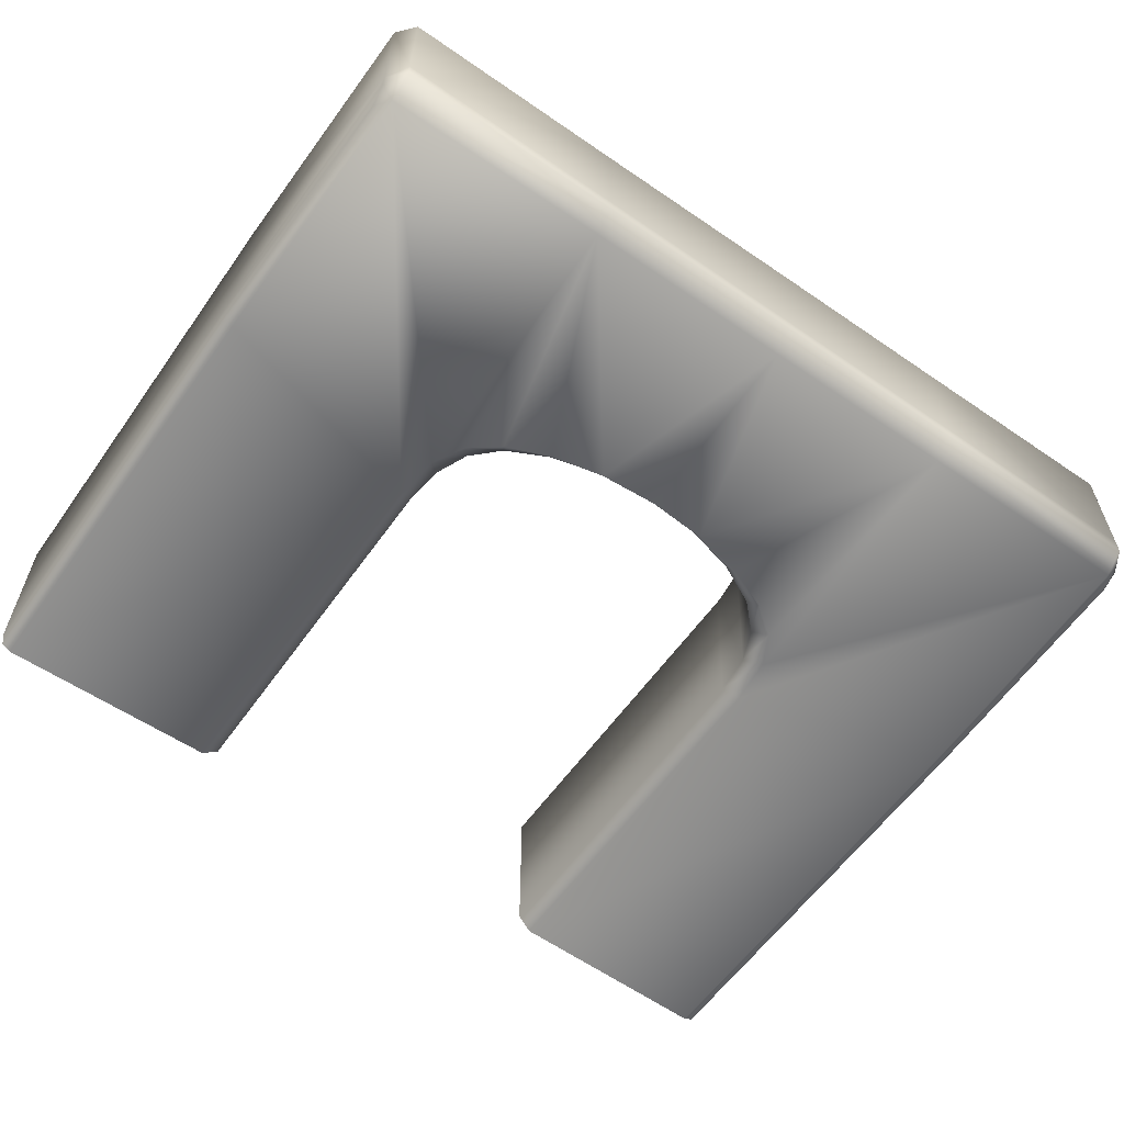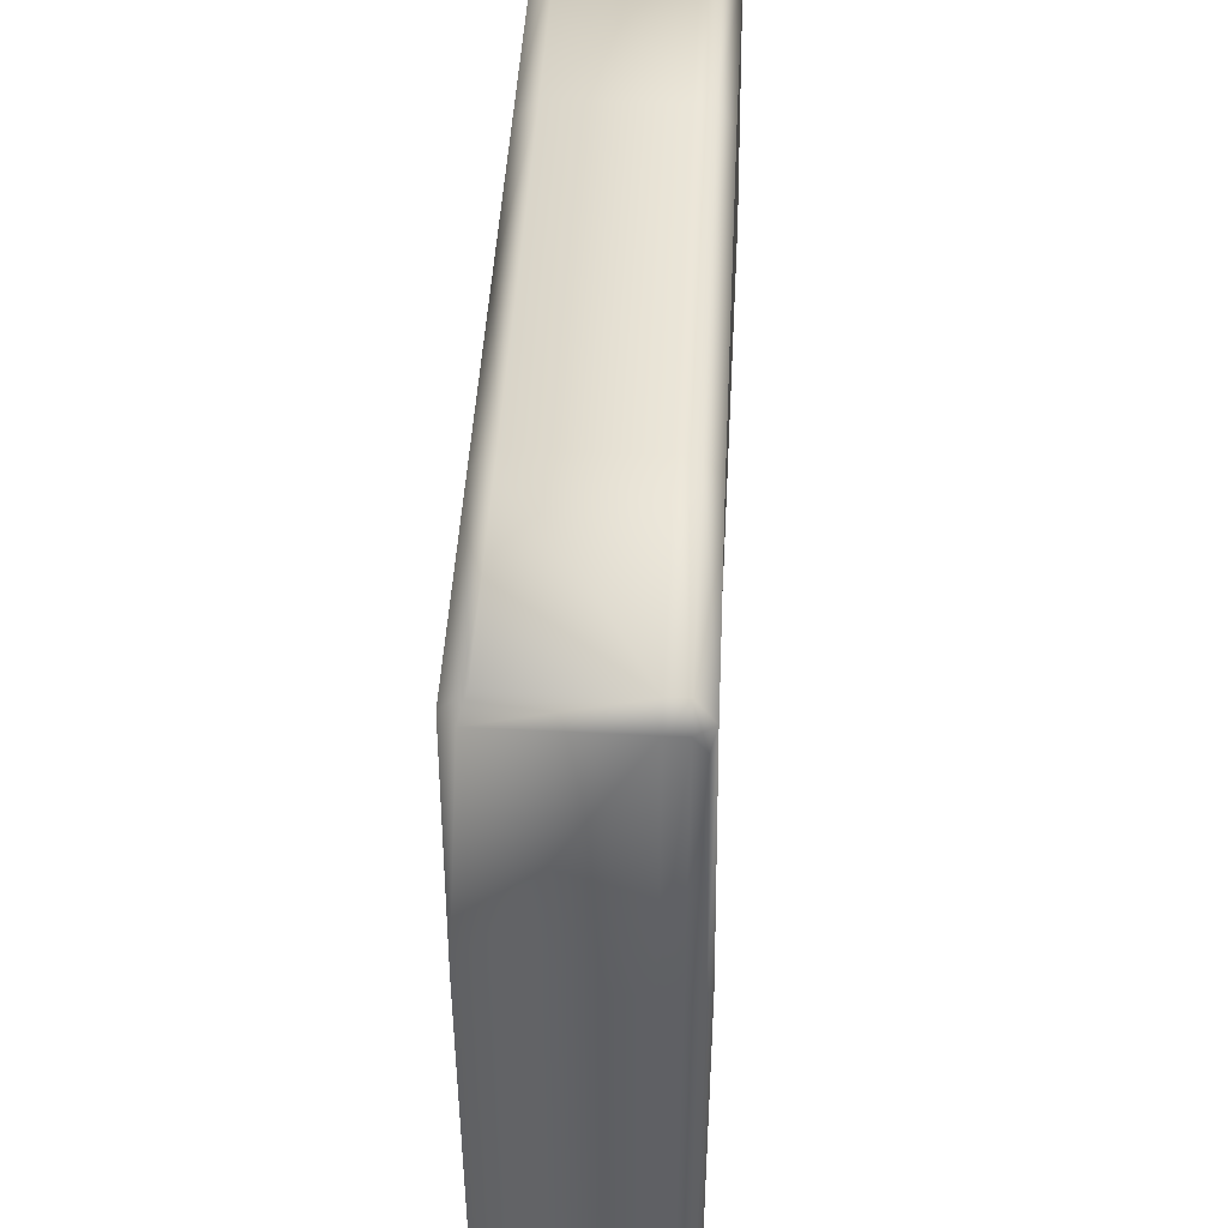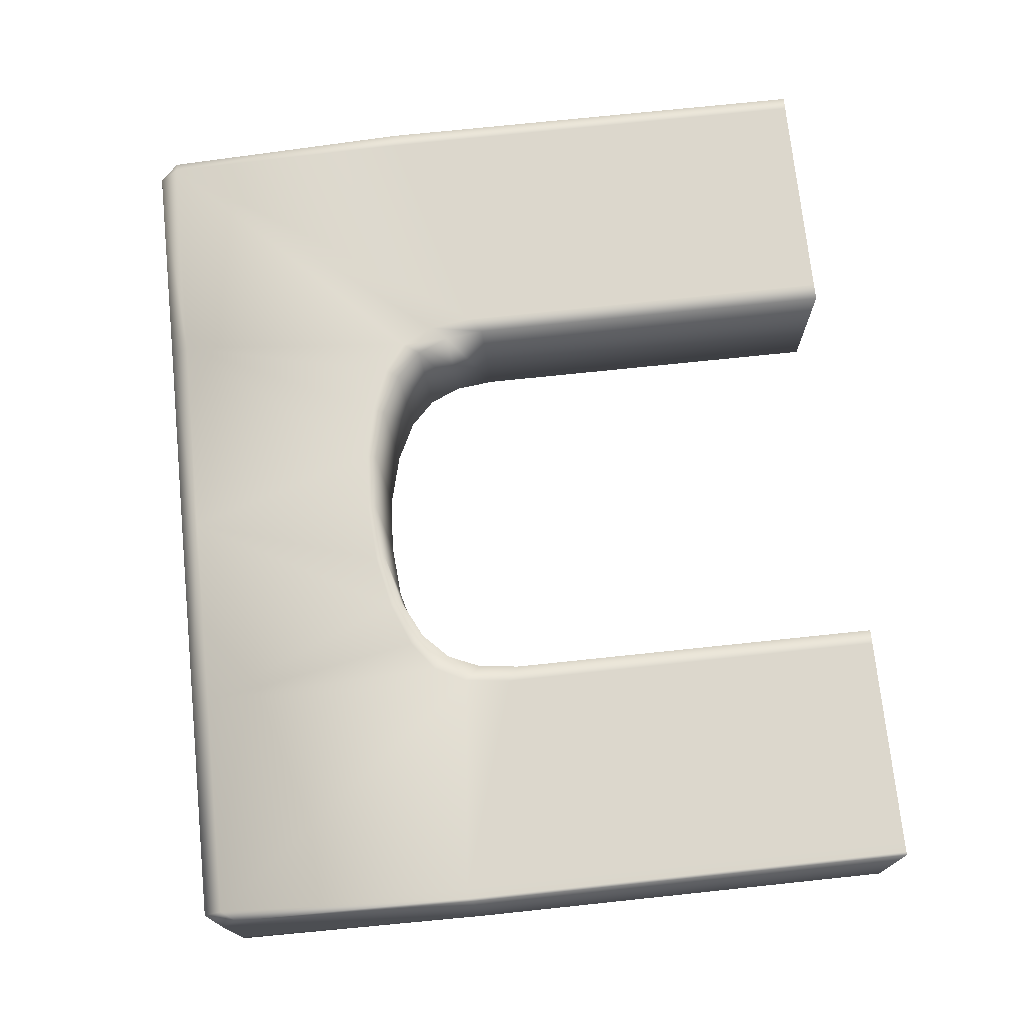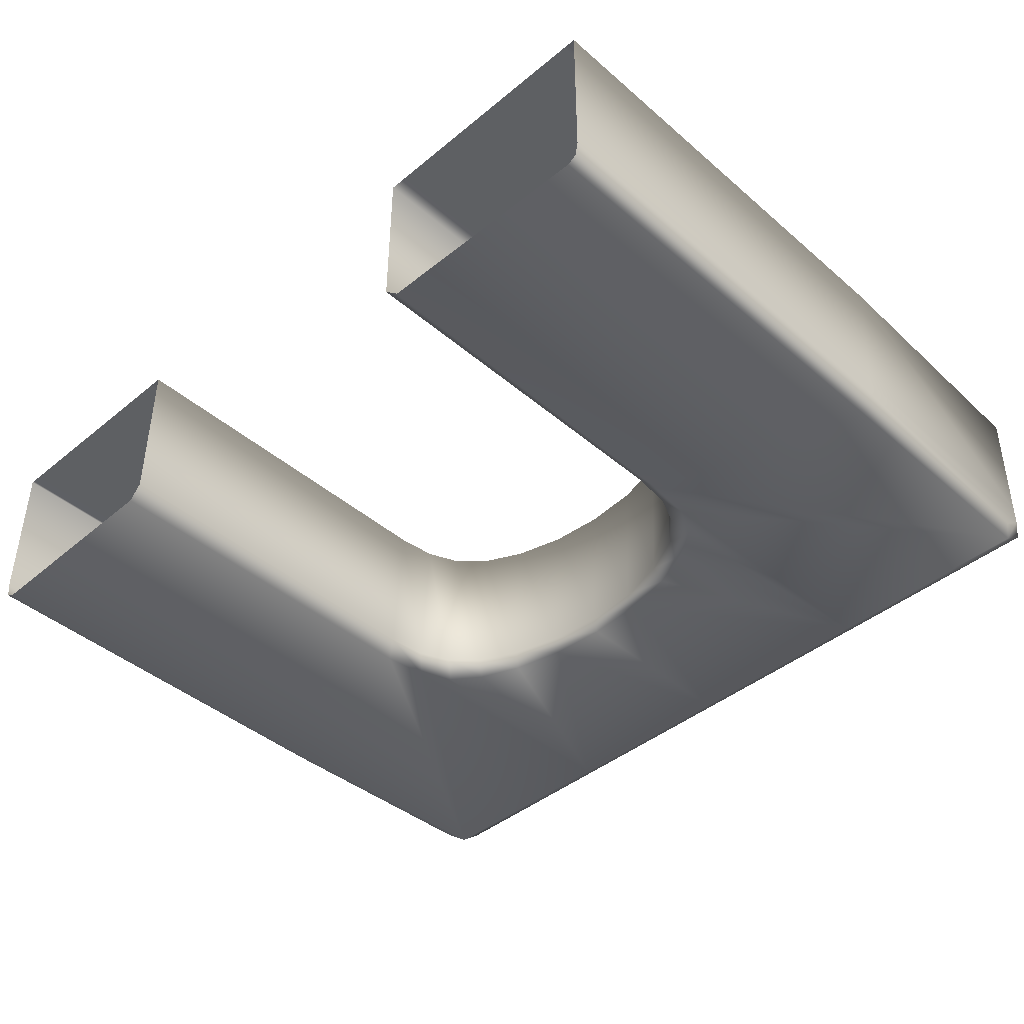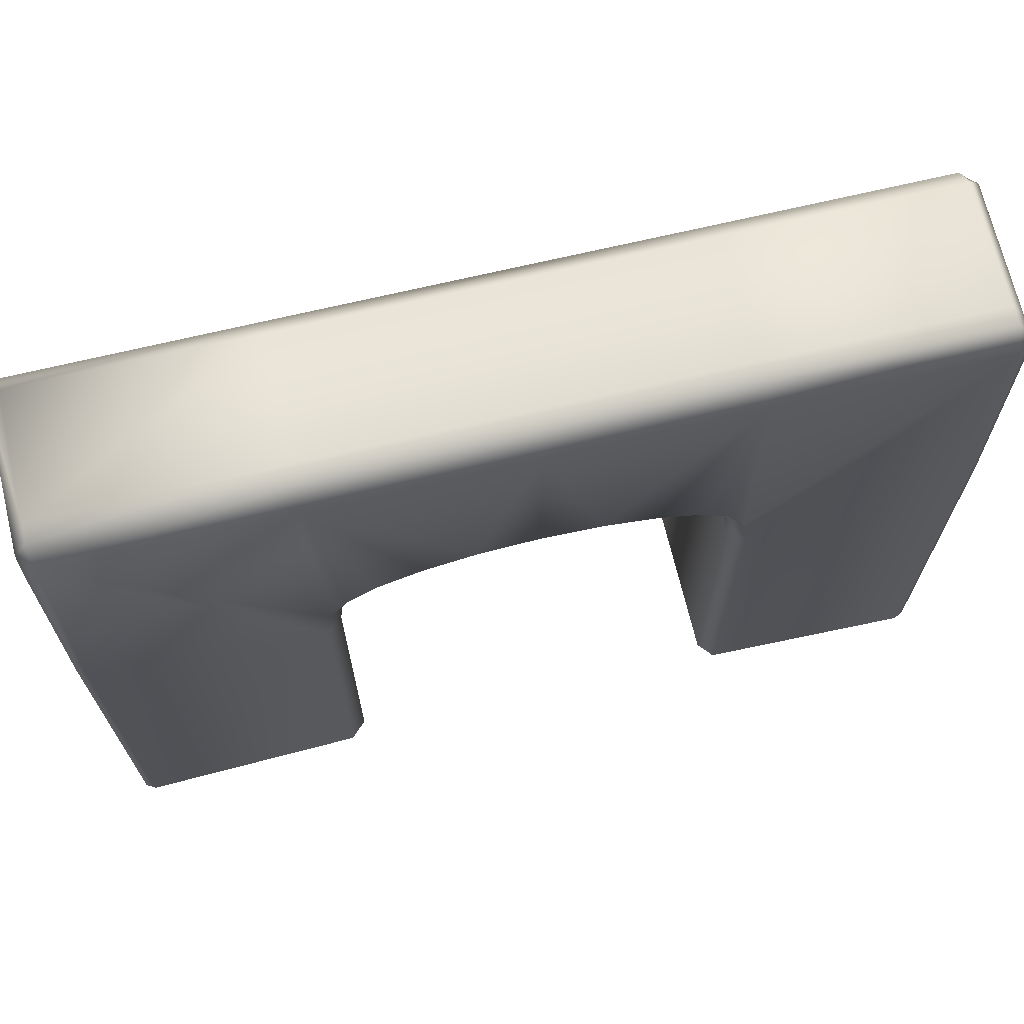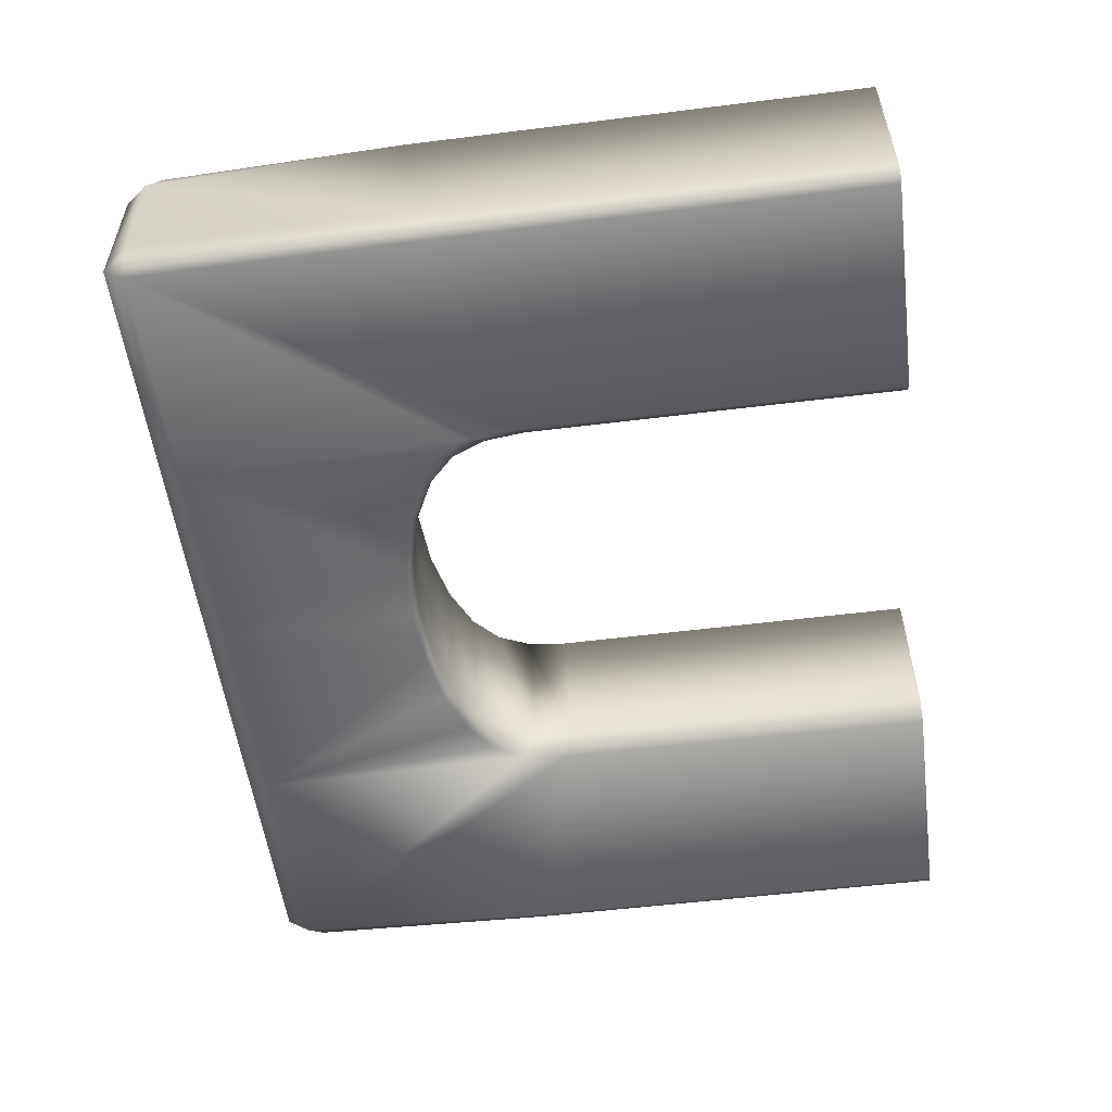
<metadata>
{"format":"obj","ext":"obj","renderer":"f3d","projection":"perspective","resolution":1024,"background":"white","views":[{"elev":-59.6,"azim":144.8,"up":"+Z"},{"elev":45.9,"azim":92.9,"up":"+Y"},{"elev":72.9,"azim":-96.0,"up":"+Z"},{"elev":-42.6,"azim":44.4,"up":"+Z"},{"elev":69.1,"azim":166.6,"up":"+Y"},{"elev":-54.4,"azim":-82.5,"up":"+Z"}]}
</metadata>
<code>
o slope_arch
v -3.231 6.741 1.406
v -2.521 7.58 1.405
v -1.013 8.03 1.405
v 0.8137 8.03 1.405
v 2.325 7.58 1.405
v 3.045 6.742 1.406
v -6.717 10.75 1.396
v -0.09791 10.99 1.393
v -3.218 6.57 -1.332
v -2.504 7.404 -1.332
v -1.006 7.854 -1.332
v 0.8065 7.854 -1.332
v 2.307 7.403 -1.332
v 3.029 6.565 -1.332
v -6.717 10.67 -1.269
v -0.09791 10.94 -1.332
v 6.706 10.67 -1.269
v 6.743 10.95 -0.8051
v -6.756 10.95 -0.8051
v -0.09791 11.28 -0.8051
v 3.119 10.94 -1.332
v -6.546 11.28 -0.8051
v 6.54 10.96 1.395
v 6.54 11.28 -0.8051
v -2.804 6.983 1.405
v -1.771 7.69 1.404
v -0.1 7.959 1.404
v 1.571 7.69 1.404
v 2.604 6.983 1.405
v 2.889 5.864 1.406
v -3.09 5.722 -1.089
v -3.09 5.864 1.406
v -2.804 6.844 -1.089
v -1.771 7.553 -1.089
v -0.1 7.824 -1.089
v 1.571 7.553 -1.089
v 2.604 6.844 -1.089
v 2.889 5.722 -1.089
v 6.615 -0.000297 1.413
v 2.889 -0.000611 1.412
v 2.889 -0.003255 -1.089
v 6.806 -0.003254 -1.089
v 6.806 -0.00061 1.412
v -6.806 -0.000611 1.411
v -6.806 -0.003254 -1.089
v -6.606 -0.003253 -1.413
v -3.09 -0.003255 -1.089
v -3.09 -0.000611 1.412
v 3.12 11.28 1.065
v 3.12 11.28 -1.089
v 6.8 6.805 -1.089
v -6.806 7.023 1.404
v 6.806 7.023 1.405
v -6.806 6.805 -1.089
v 6.612 6.789 -1.413
v -6.546 11.28 1.07
v -6.546 11.28 -1.089
v -6.606 7.047 1.406
v -6.606 -0.000297 1.413
v -6.606 6.792 -1.413
v 6.615 -0.003253 -1.413
v 6.615 7.047 1.406
v -2.975 7.235 1.406
v -3.132 10.98 1.393
v -1.844 7.853 1.405
v -0.1 8.089 1.405
v 1.645 7.853 1.405
v 2.783 7.235 1.406
v -6.545 10.94 -1.347
v -2.959 7.06 -1.332
v -1.831 7.677 -1.332
v -0.1 7.914 -1.332
v 1.632 7.677 -1.332
v 2.765 7.057 -1.332
v -3.018 6.345 -1.089
v -2.403 7.241 -1.089
v -0.9797 7.756 -1.089
v 0.7797 7.756 -1.089
v 2.203 7.241 -1.089
v 2.818 6.485 1.406
v 6.741 10.94 -1.089
v -0.09791 11.28 -1.089
v -6.756 10.98 1.18
v 3.135 6.026 1.407
v 3.123 5.855 -1.332
v -3.315 6.025 1.407
v -3.304 5.859 -1.332
v -3.018 6.485 1.406
v -2.403 7.378 1.405
v -0.9797 7.892 1.404
v 0.7797 7.892 1.404
v 2.203 7.378 1.405
v 6.758 10.98 1.18
v -0.09791 11.28 1.06
v -3.132 11.28 1.063
v 2.818 6.345 -1.089
v -6.756 10.94 -1.089
v 3.153 -0.000376 1.413
v 3.143 -0.003254 -1.332
v 6.758 -0.003253 -1.332
v -3.308 -0.000376 1.413
v -6.756 -0.000375 1.413
v -6.756 -0.003253 -1.332
v -3.295 -0.003255 -1.332
v 6.806 -0.003255 -0.8051
v -6.806 -0.003255 -0.8186
v -6.806 6.819 -0.8051
v 3.12 11.28 -0.8051
v -3.132 10.94 -1.332
v -3.132 11.28 -1.089
v 6.753 6.793 -1.332
v -6.756 7.041 1.406
v -6.756 6.794 -1.332
v 6.801 6.819 -0.8051
v -3.132 11.28 -0.8051
v -6.549 10.99 1.395
v 3.119 10.98 1.393
v 6.54 10.91 -1.347
v 6.541 11.28 1.071
v 6.54 11.28 -1.089
f 63 2 64
f 65 3 8
f 8 64 65
f 66 4 8
f 67 5 117
f 68 6 23
f 23 117 68
f 9 69 109
f 109 70 9
f 10 109 71
f 11 16 72
f 12 16 21
f 21 73 12
f 13 21 74
f 25 63 1
f 1 88 25
f 63 25 89
f 89 2 63
f 26 65 2
f 2 89 26
f 65 26 90
f 90 3 65
f 27 66 3
f 3 90 27
f 66 27 91
f 91 4 66
f 28 67 4
f 4 91 28
f 67 28 92
f 92 5 67
f 29 68 5
f 5 92 29
f 68 29 80
f 80 6 68
f 93 119 23
f 93 18 24
f 24 119 93
f 95 64 8
f 8 94 95
f 94 20 115
f 115 95 94
f 95 115 22
f 22 56 95
f 64 95 56
f 56 116 64
f 23 6 84
f 84 62 23
f 30 84 6
f 6 80 30
f 40 98 84
f 84 30 40
f 17 81 51
f 51 111 17
f 81 18 114
f 114 51 81
f 1 116 58
f 58 86 1
f 7 83 52
f 52 112 7
f 83 19 107
f 107 52 83
f 15 69 60
f 60 113 15
f 69 9 87
f 87 60 69
f 31 87 9
f 9 75 31
f 75 88 32
f 32 31 75
f 47 31 32
f 32 48 47
f 47 104 87
f 87 31 47
f 62 39 43
f 43 53 62
f 62 84 98
f 98 39 62
f 111 51 42
f 42 100 111
f 51 114 105
f 105 42 51
f 112 52 44
f 44 102 112
f 52 107 106
f 106 44 52
f 113 60 46
f 46 103 113
f 60 87 104
f 104 46 60
f 53 114 18
f 18 93 53
f 86 32 88
f 88 1 86
f 101 48 32
f 32 86 101
f 43 105 114
f 114 53 43
f 33 25 88
f 88 75 33
f 70 33 75
f 75 9 70
f 33 70 10
f 10 76 33
f 76 89 25
f 25 33 76
f 34 26 89
f 89 76 34
f 71 34 76
f 76 10 71
f 34 71 11
f 11 77 34
f 77 90 26
f 26 34 77
f 35 27 90
f 90 77 35
f 72 35 77
f 77 11 72
f 35 72 12
f 12 78 35
f 78 91 27
f 27 35 78
f 36 28 91
f 91 78 36
f 73 36 78
f 78 12 73
f 36 73 13
f 13 79 36
f 79 92 28
f 28 36 79
f 37 29 92
f 92 79 37
f 74 37 79
f 79 13 74
f 37 74 14
f 14 96 37
f 96 80 29
f 29 37 96
f 120 24 18
f 18 81 120
f 118 120 81
f 81 17 118
f 110 115 20
f 20 82 110
f 109 110 82
f 82 16 109
f 110 109 69
f 69 57 110
f 115 110 57
f 57 22 115
f 38 30 80
f 80 96 38
f 85 38 96
f 96 14 85
f 99 41 38
f 38 85 99
f 41 40 30
f 30 38 41
f 19 97 54
f 54 107 19
f 97 15 113
f 113 54 97
f 107 54 45
f 45 106 107
f 54 113 103
f 103 45 54
f 108 20 94
f 94 49 108
f 49 94 8
f 8 117 49
f 118 55 85
f 85 14 118
f 82 50 21
f 21 16 82
f 50 82 20
f 20 108 50
f 58 59 101
f 101 86 58
f 1 63 64
f 64 116 1
f 64 2 65
f 8 3 66
f 4 67 117
f 117 8 4
f 5 68 117
f 109 10 70
f 11 71 109
f 109 16 11
f 16 12 72
f 21 13 73
f 14 74 21
f 21 118 14
f 111 100 61
f 61 55 111
f 85 55 61
f 61 99 85
f 22 19 83
f 83 56 22
f 56 83 7
f 7 116 56
f 97 57 69
f 69 15 97
f 57 97 19
f 19 22 57
f 59 58 112
f 112 102 59
f 116 7 112
f 112 58 116
f 24 108 49
f 49 119 24
f 119 49 117
f 117 23 119
f 50 120 118
f 118 21 50
f 120 50 108
f 108 24 120
f 118 17 111
f 111 55 118
f 23 62 53
f 53 93 23

</code>
